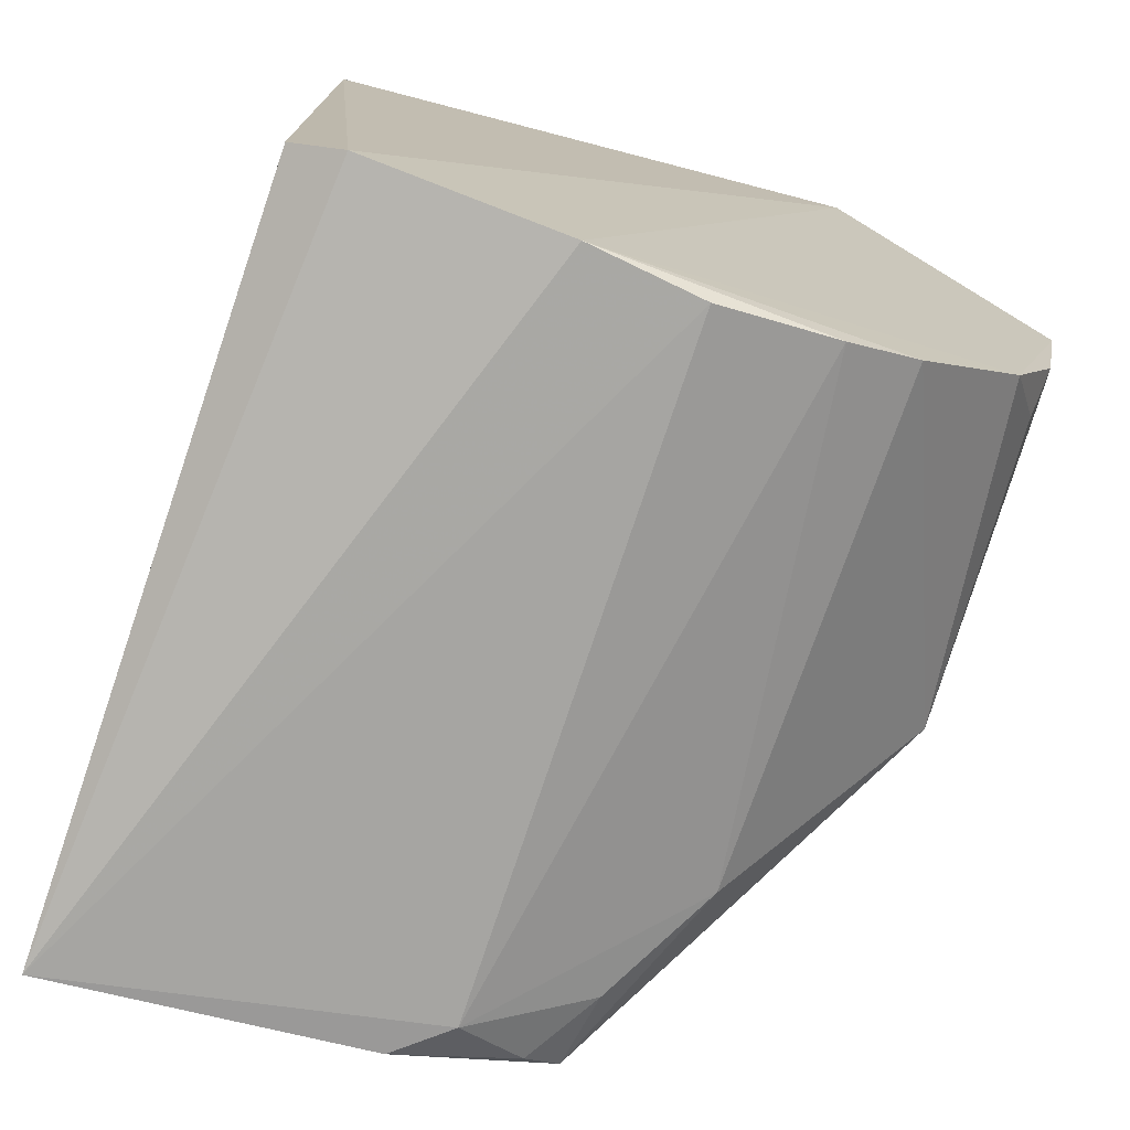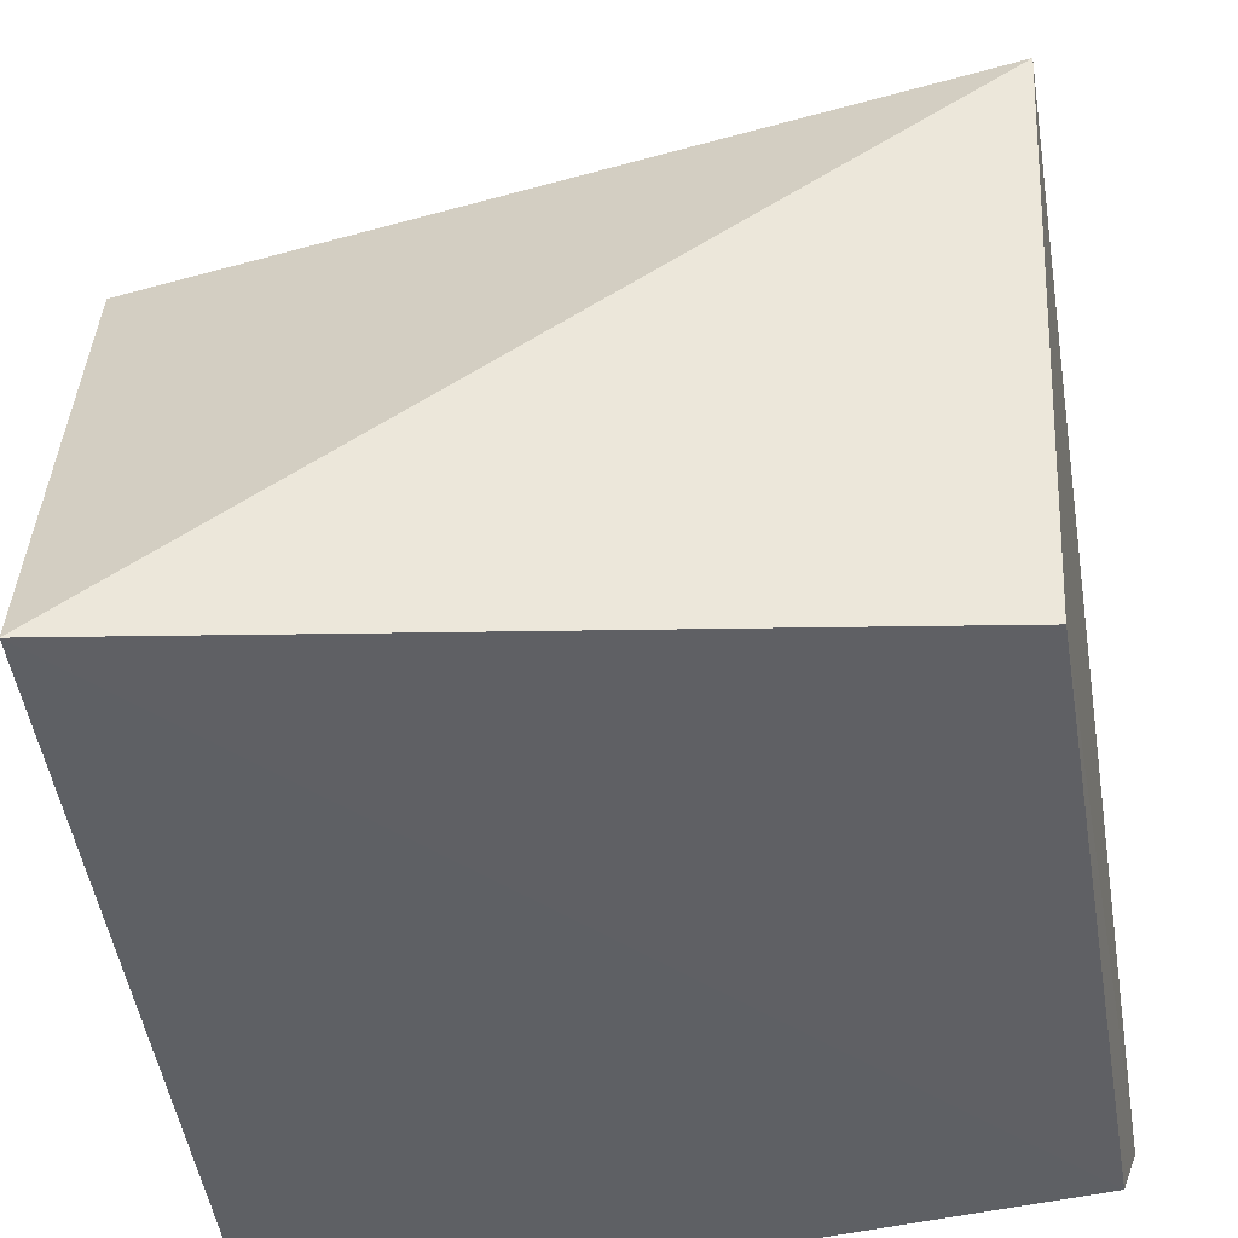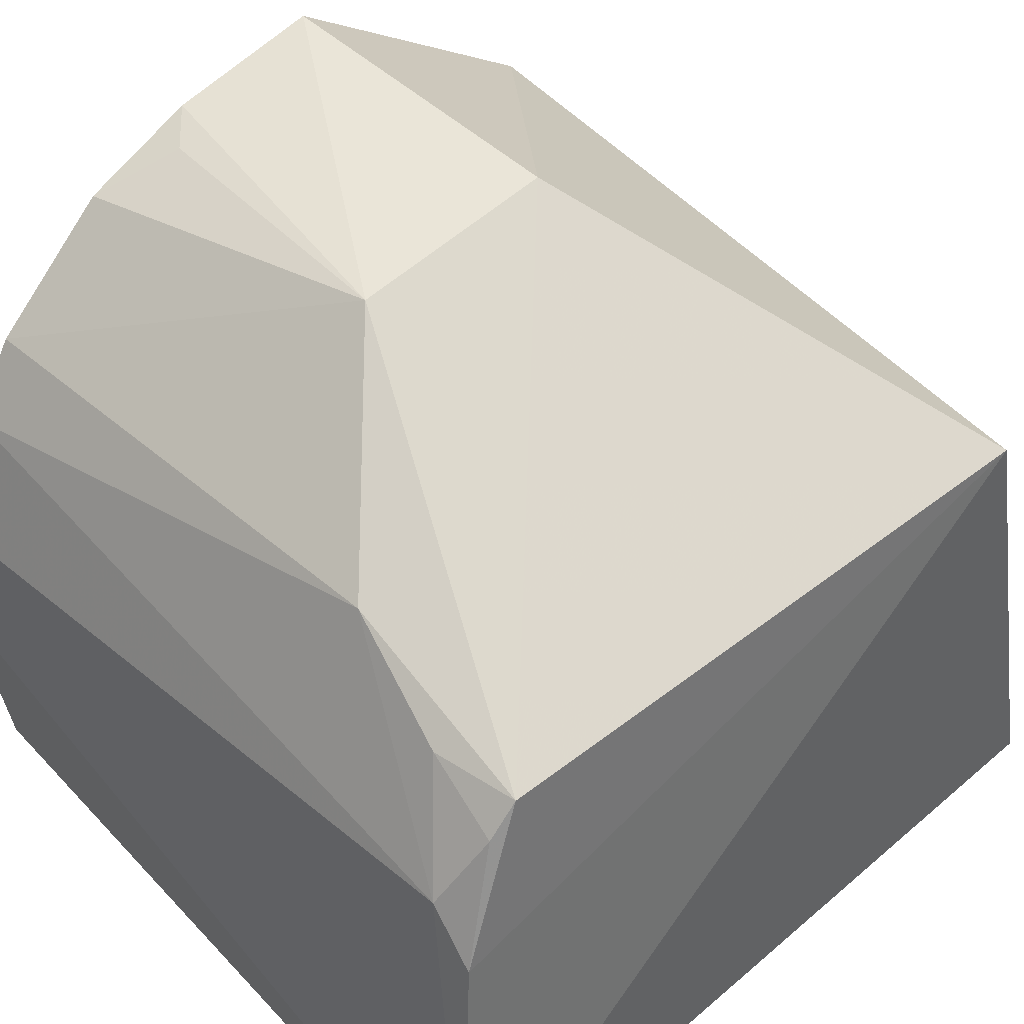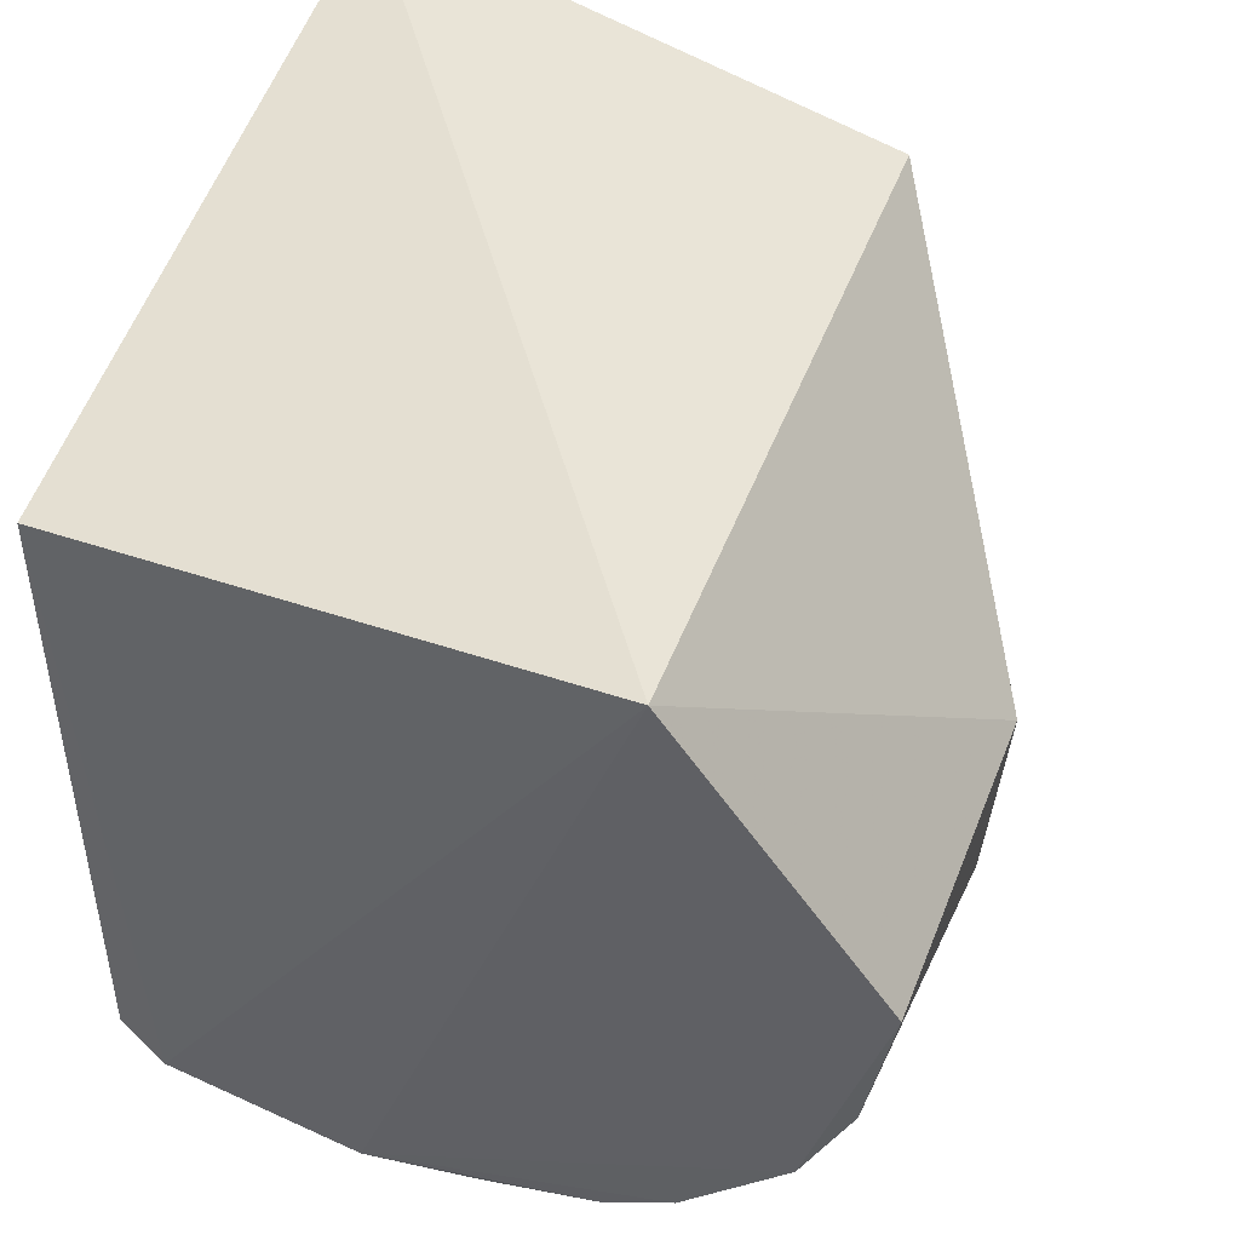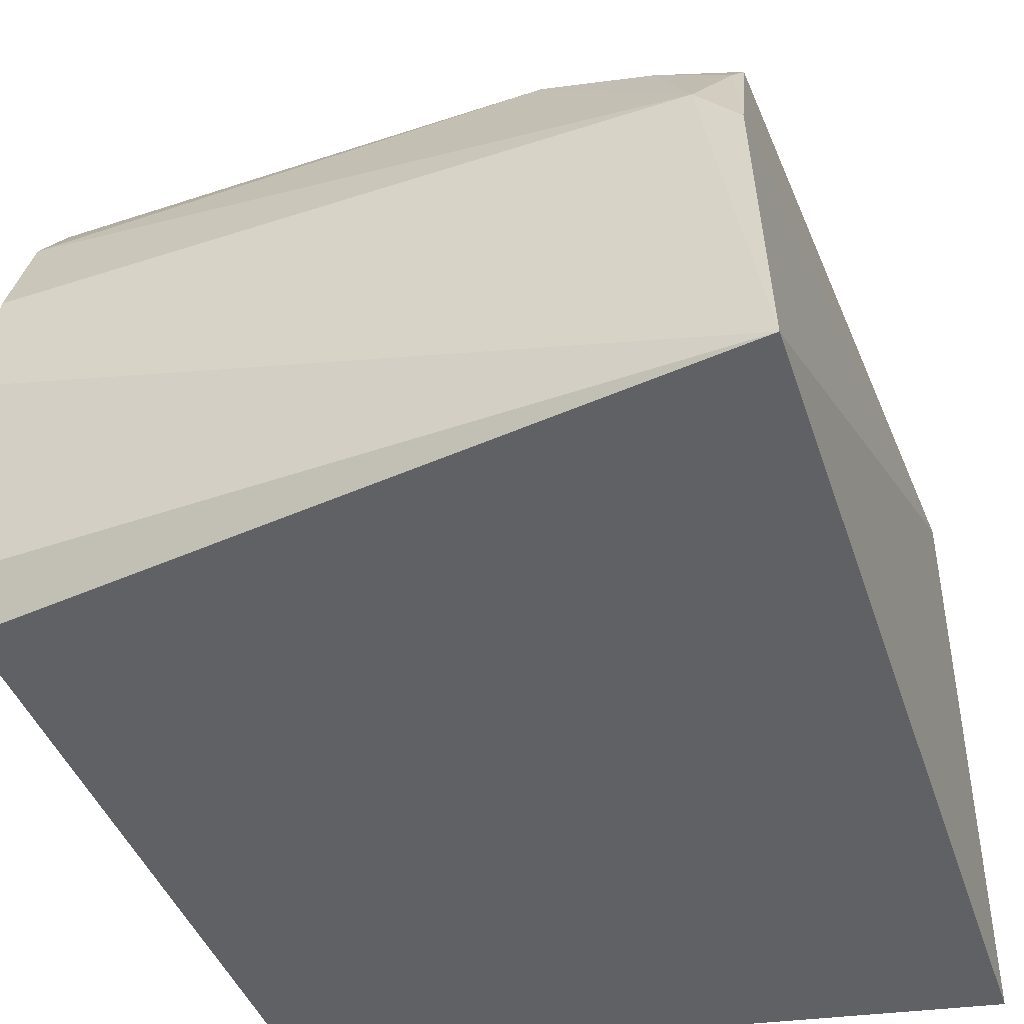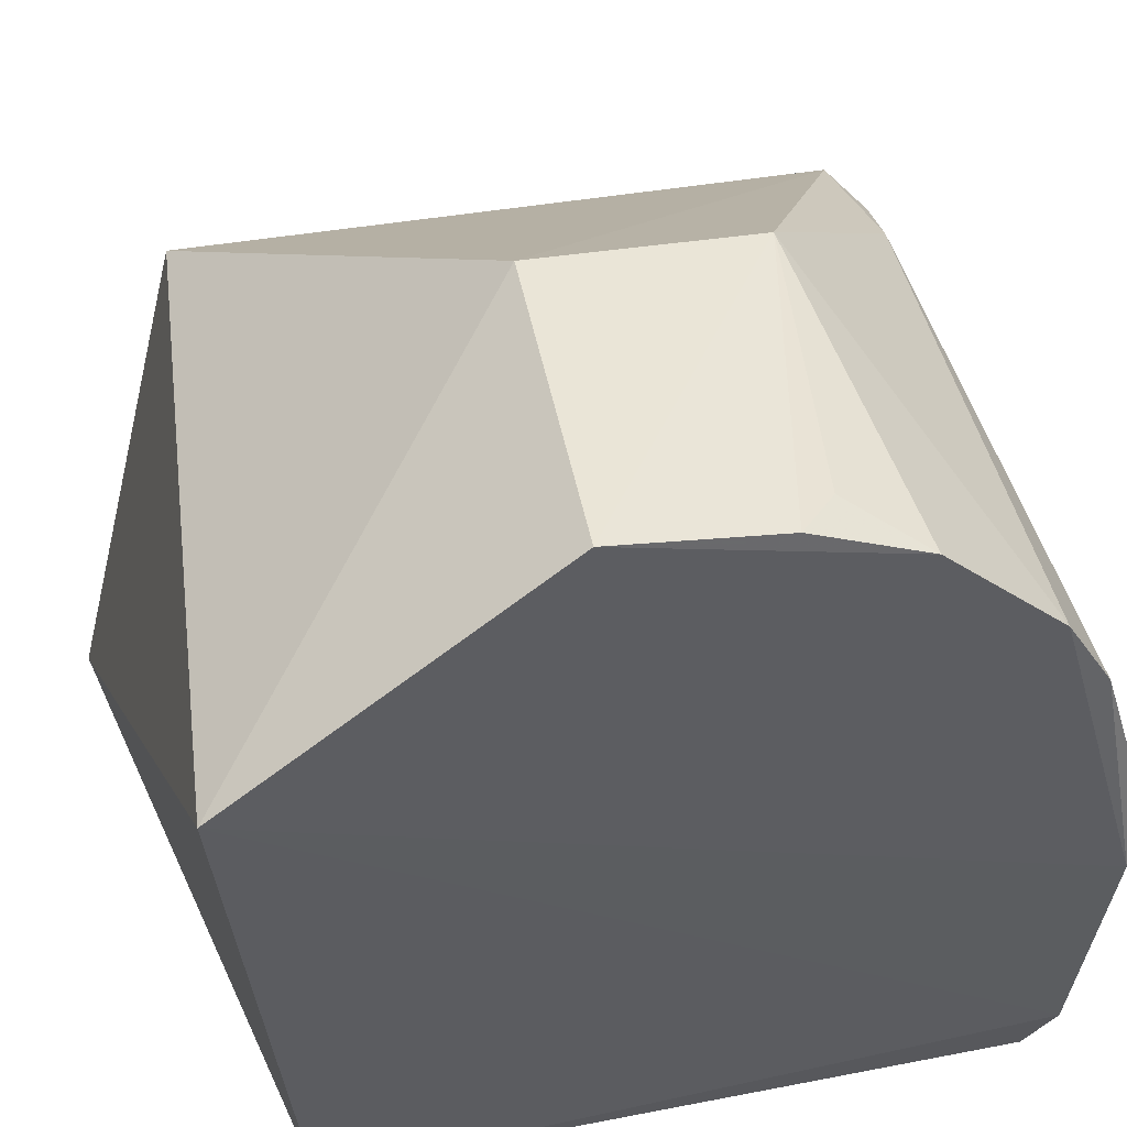
<metadata>
{"format":"obj","ext":"obj","renderer":"f3d","projection":"perspective","resolution":1024,"background":"white","views":[{"elev":-75.1,"azim":71.6,"up":"+Z"},{"elev":-44.8,"azim":9.1,"up":"+Y"},{"elev":41.1,"azim":-134.3,"up":"+Y"},{"elev":47.4,"azim":113.1,"up":"+Z"},{"elev":-46.0,"azim":-159.2,"up":"+Y"},{"elev":46.0,"azim":77.0,"up":"+Y"}]}
</metadata>
<code>
v 0.03011 0.2212 0.1062
v 0.03688 0.2404 -0.1379
v 0.03131 0.4878 0.01775
v -0.09073 0.4822 0.012
v -0.23 0.2211 -0.1572
v 0.04101 0.4154 0.1283
v 0.03219 0.222 -0.1284
v -0.2162 0.2119 0.1505
v 0.02924 0.4217 -0.121
v -0.2243 0.3939 0.1028
v 0.02966 0.3528 -0.1497
v 0.03518 0.3118 -0.1514
v -0.2208 0.3901 -0.125
v -0.09419 0.4754 -0.06656
v 0.02949 0.3955 -0.1366
v 0.02879 0.46 -0.07953
v -0.2243 0.3343 -0.1483
v -0.1505 0.4189 -0.1228
v 0.02895 0.4777 -0.03925
v -0.2088 0.3531 -0.1481
v 0.01358 0.4741 -0.05324
v -0.2187 0.3774 -0.1338
v -0.1922 0.3942 -0.1314
f 6 3 4
f 6 1 2
f 7 5 2
f 7 2 1
f 8 1 6
f 8 7 1
f 8 5 7
f 10 5 8
f 10 8 6
f 10 6 4
f 12 6 2
f 12 2 5
f 12 5 11
f 13 10 4
f 14 4 3
f 14 13 4
f 15 12 11
f 15 9 12
f 16 12 9
f 16 3 6
f 16 6 12
f 16 9 14
f 17 5 10
f 17 10 13
f 18 14 9
f 18 13 14
f 18 9 15
f 19 14 3
f 19 3 16
f 20 11 5
f 20 5 17
f 20 15 11
f 20 18 15
f 21 19 16
f 21 16 14
f 21 14 19
f 22 20 17
f 22 17 13
f 23 22 13
f 23 13 18
f 23 18 20
f 23 20 22

</code>
